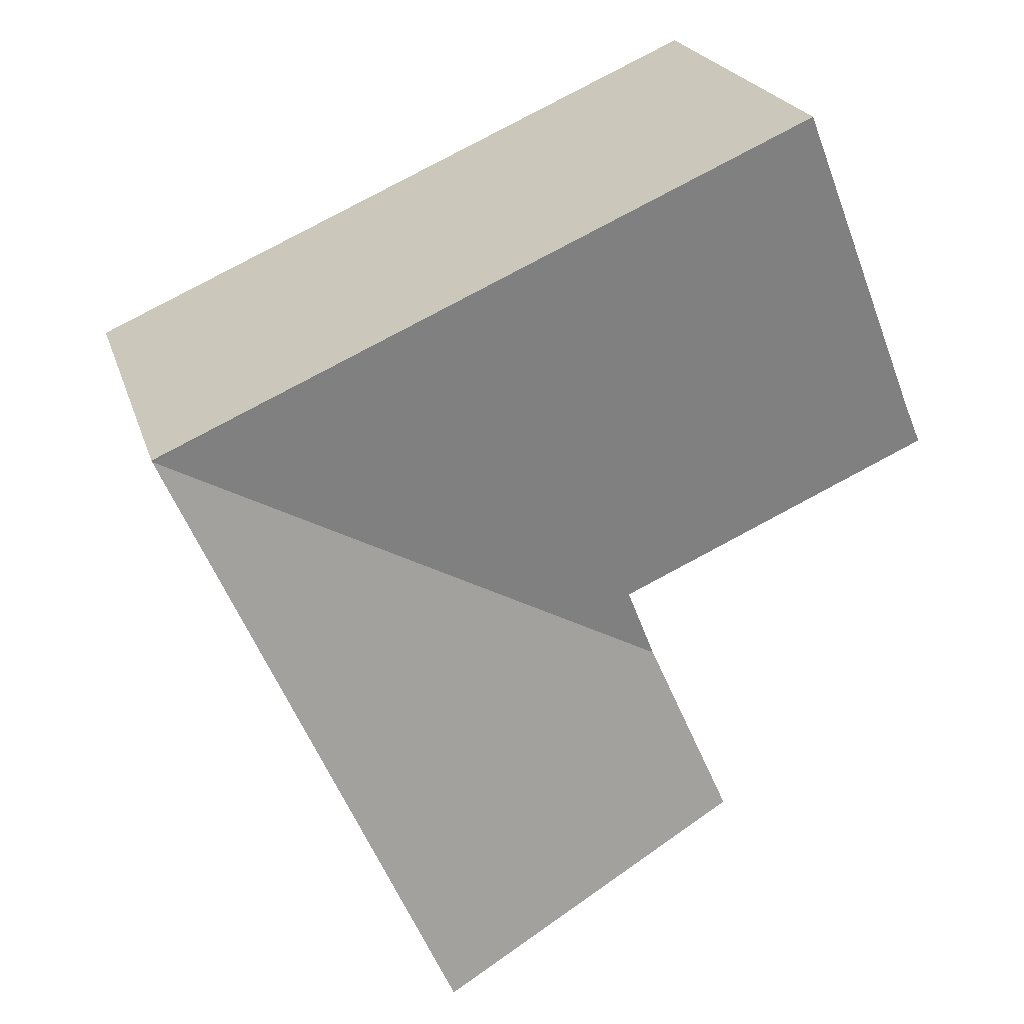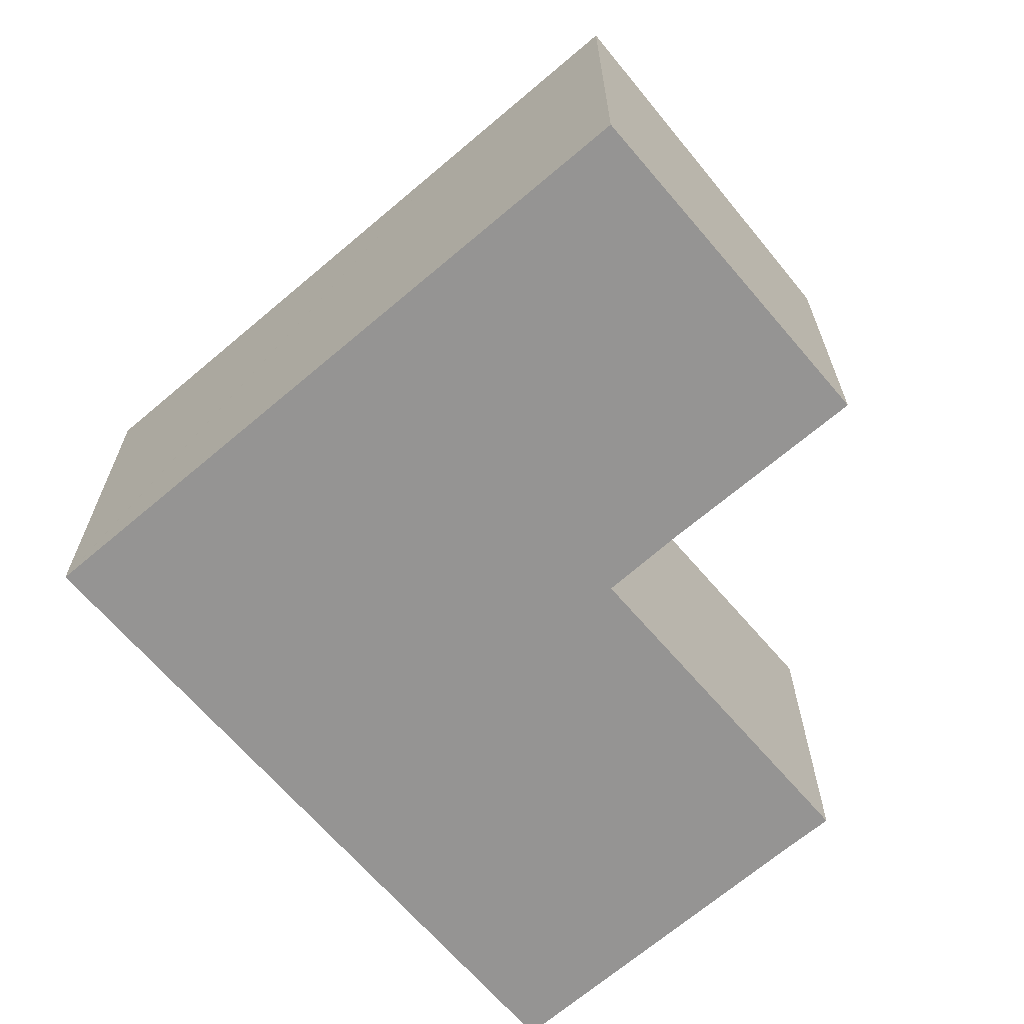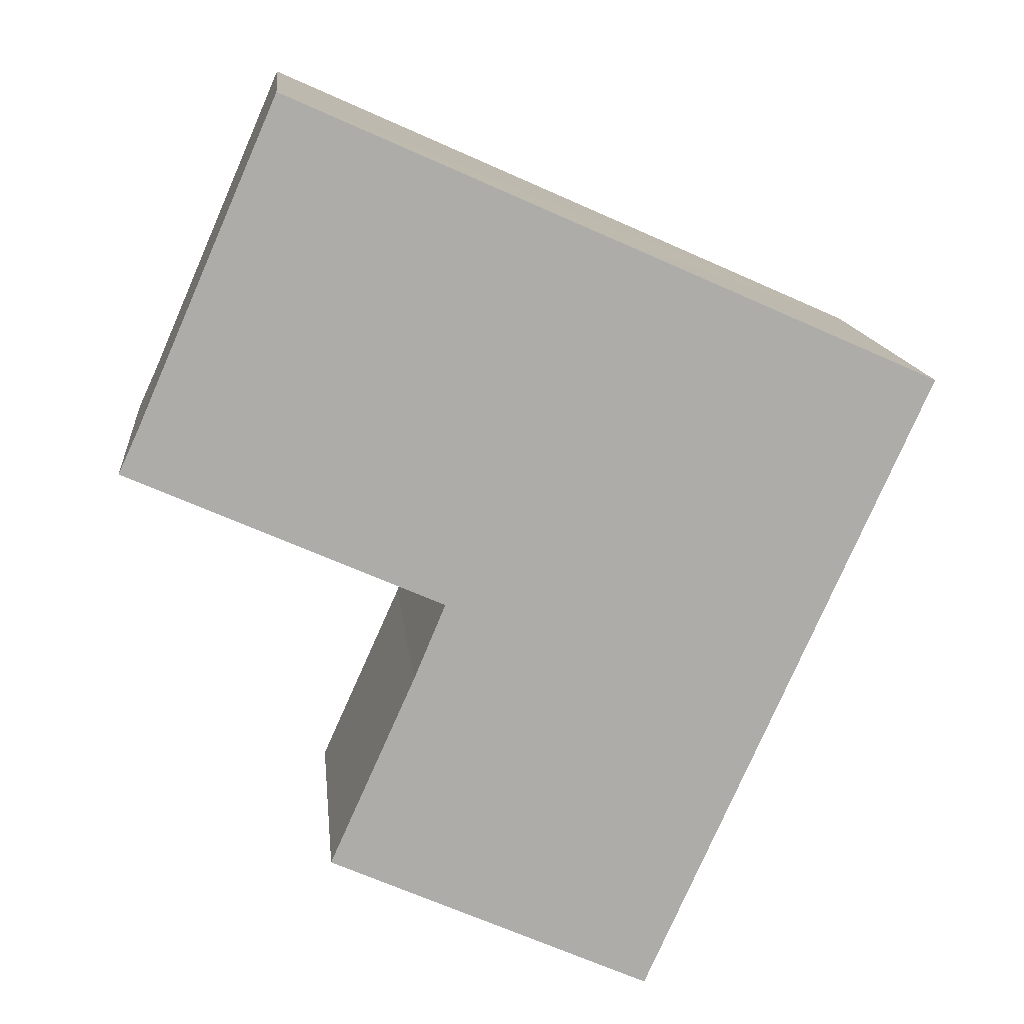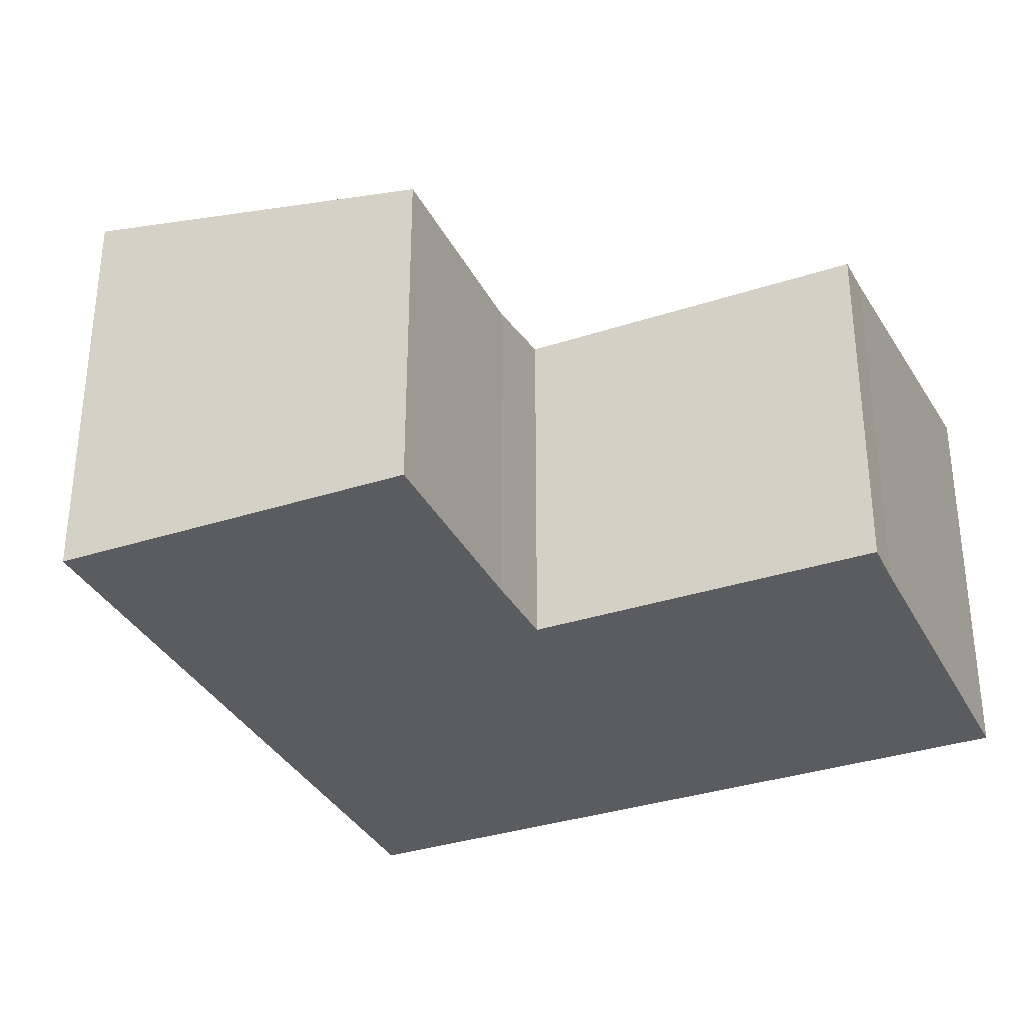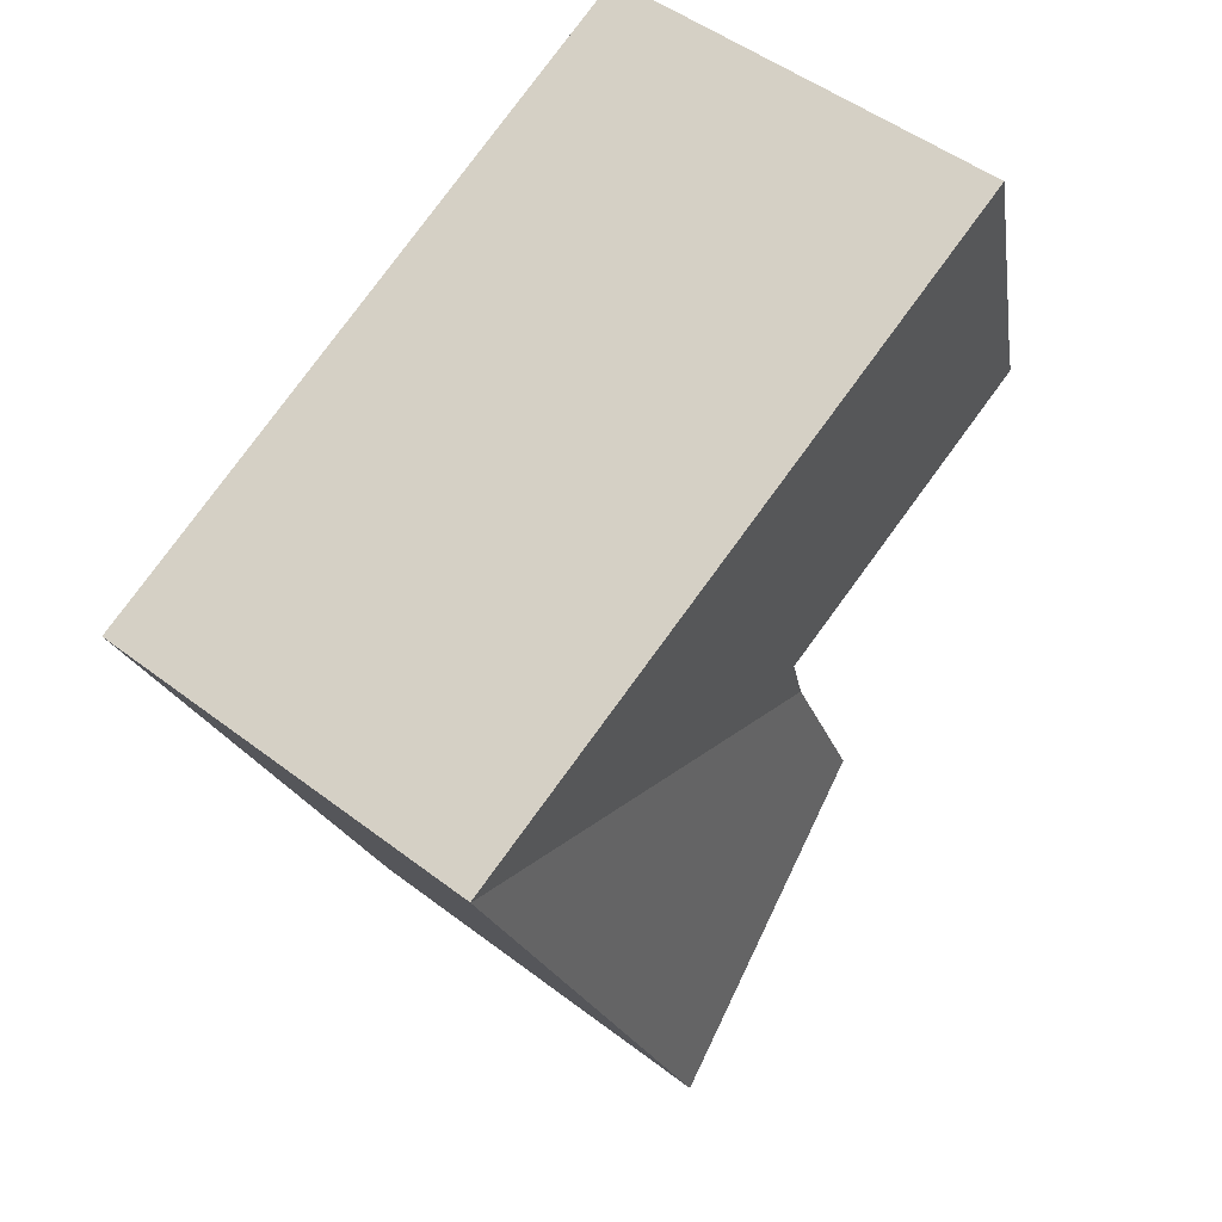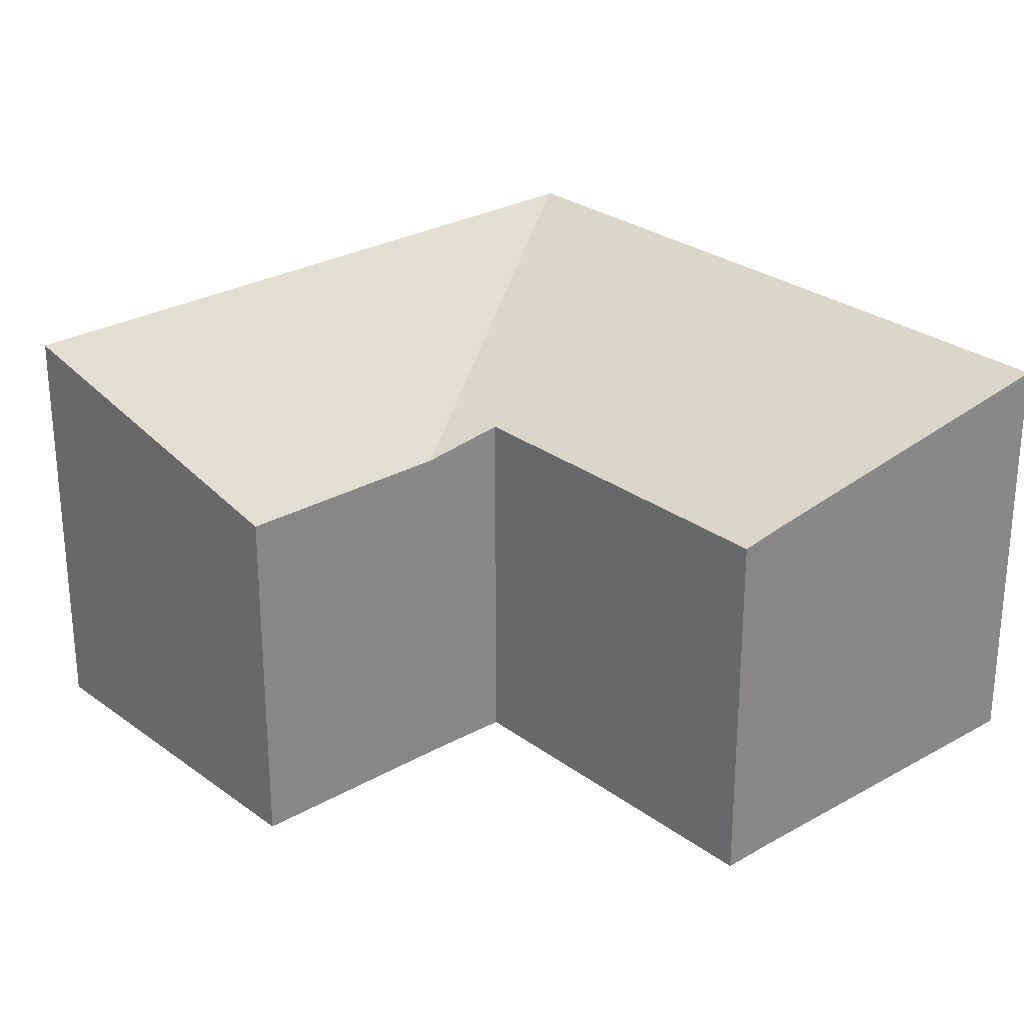
<metadata>
{"format":"obj","ext":"obj","renderer":"f3d","projection":"perspective","resolution":1024,"background":"white","views":[{"elev":22.1,"azim":164.8,"up":"+Z"},{"elev":-67.2,"azim":154.6,"up":"+Y"},{"elev":13.5,"azim":-5.6,"up":"+Z"},{"elev":-33.8,"azim":-132.0,"up":"+Y"},{"elev":49.4,"azim":130.3,"up":"+Z"},{"elev":27.2,"azim":-107.4,"up":"+Y"}]}
</metadata>
<code>
v  6.131 7.245 -4.665
v  6.82 7.501 -3.024
v  17.36 8.733 1.662
v  6.768 7.501 -3.001
v  0 7.501 4.593e-16
v  10.28 8.739 4.84
v  0.437 7.651 0.943
v  3.47 8.739 7.86
v  17.38 8.739 1.694
v  9.911 8.447 -11.36
v  13.08 8.733 -7.893
v  11.26 8.733 -11.97
v  4.268 7.245 -8.821
v  6.077 7.245 -4.786
v  6.118 7.245 -4.695
v  0.437 -5.774e-17 0.943
v  0 0 0
v  3.47 -4.813e-16 7.86
v  4.268 5.401e-16 -8.821
v  6.131 2.856e-16 -4.665
v  6.077 2.931e-16 -4.786
v  6.118 2.875e-16 -4.695
v  6.82 1.852e-16 -3.024
v  10.28 -2.964e-16 4.84
v  17.38 -1.037e-16 1.694
v  17.36 -1.018e-16 1.662
v  13.08 4.833e-16 -7.893
v  11.26 7.329e-16 -11.97
v  9.911 6.958e-16 -11.36
v  6.768 1.838e-16 -3.001
g defaultobject
f 1 2 3
f 4 3 2
f 5 3 4
f 6 3 5
f 7 6 5
f 8 6 7
f 3 6 9
f 10 11 12
f 11 10 13
f 11 13 3
f 3 13 14
f 3 14 15
f 3 15 1
f 5 16 7
f 16 5 17
f 7 18 8
f 18 7 16
f 19 14 13
f 14 19 15
f 15 19 1
f 1 19 20
f 20 19 21
f 20 21 22
f 1 23 2
f 23 1 20
f 18 6 8
f 6 18 9
f 9 18 24
f 9 24 25
f 25 3 9
f 3 25 11
f 11 25 26
f 11 26 27
f 11 27 12
f 12 27 28
f 28 10 12
f 10 28 13
f 13 28 19
f 19 28 29
f 4 17 5
f 17 4 2
f 17 2 30
f 30 2 23
f 27 29 28
f 29 27 26
f 29 26 19
f 19 26 25
f 19 25 22
f 22 25 24
f 19 22 21
f 22 24 20
f 20 24 23
f 23 24 30
f 30 24 17
f 17 24 16
f 16 24 18

</code>
